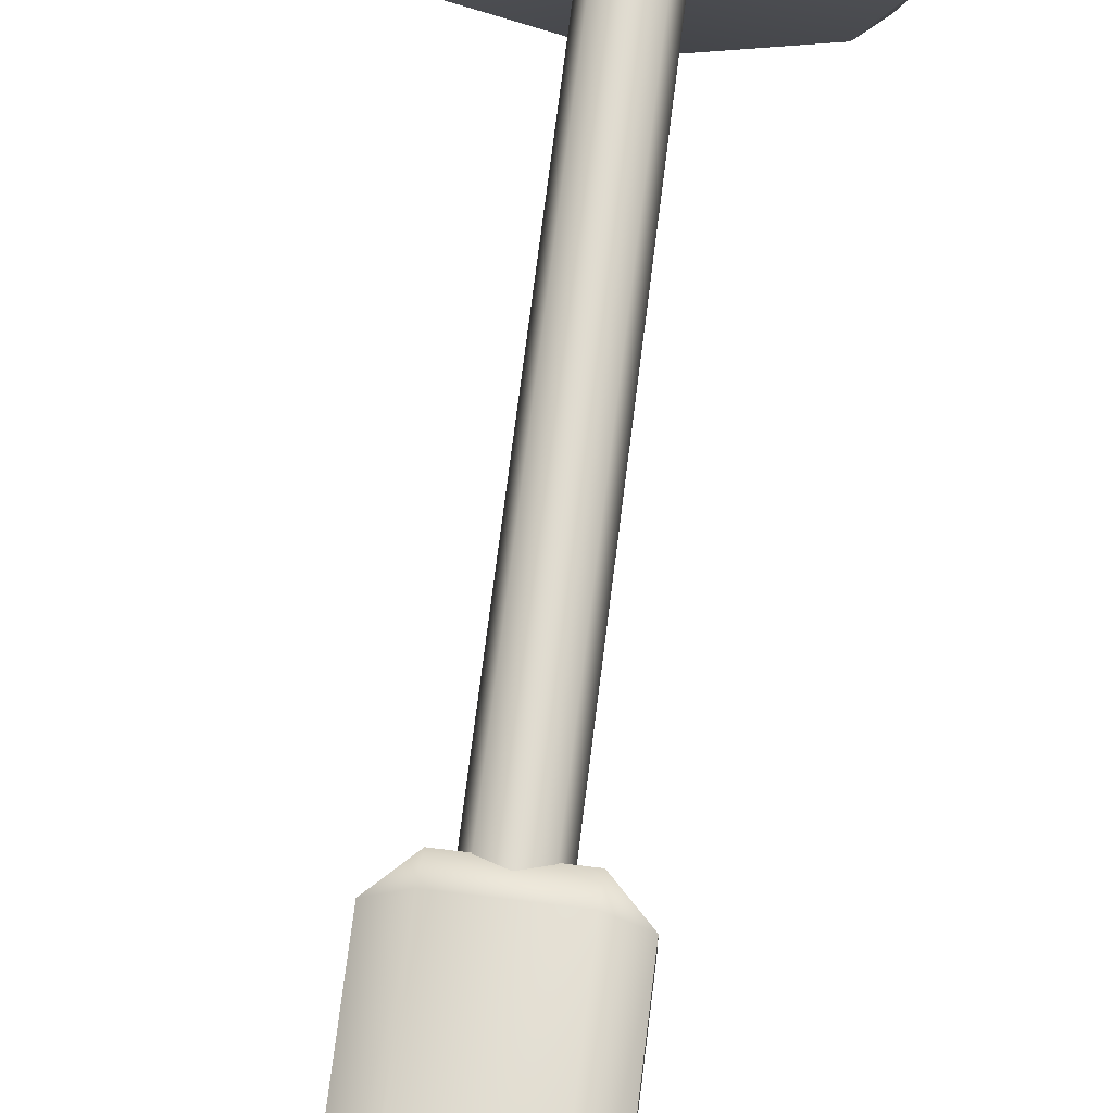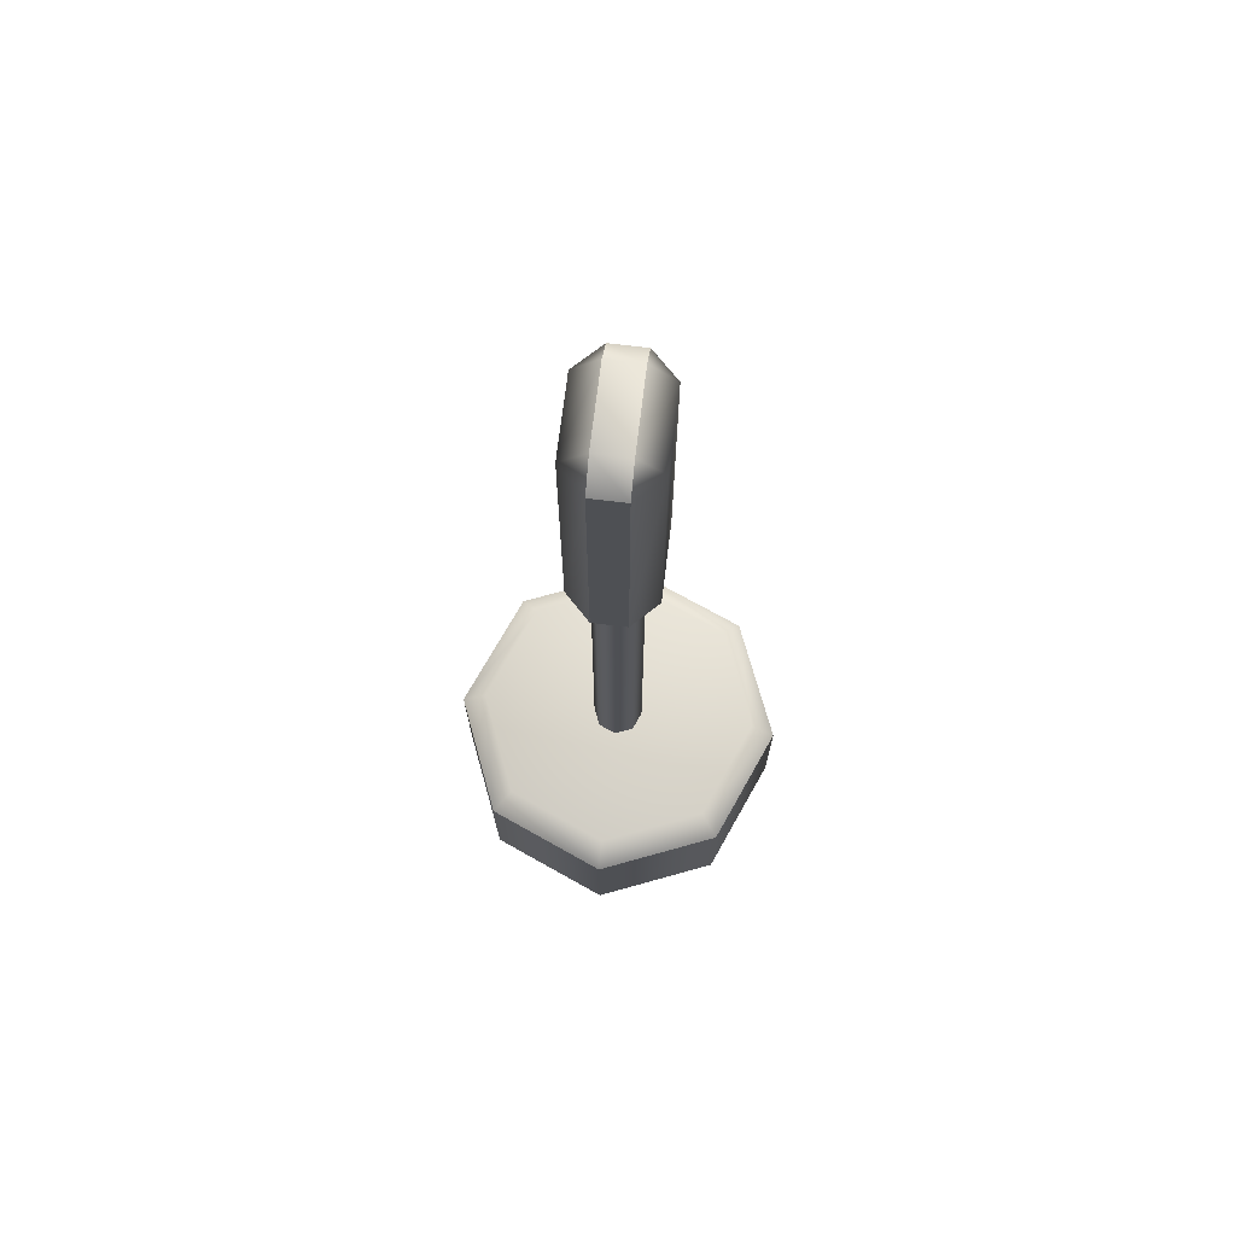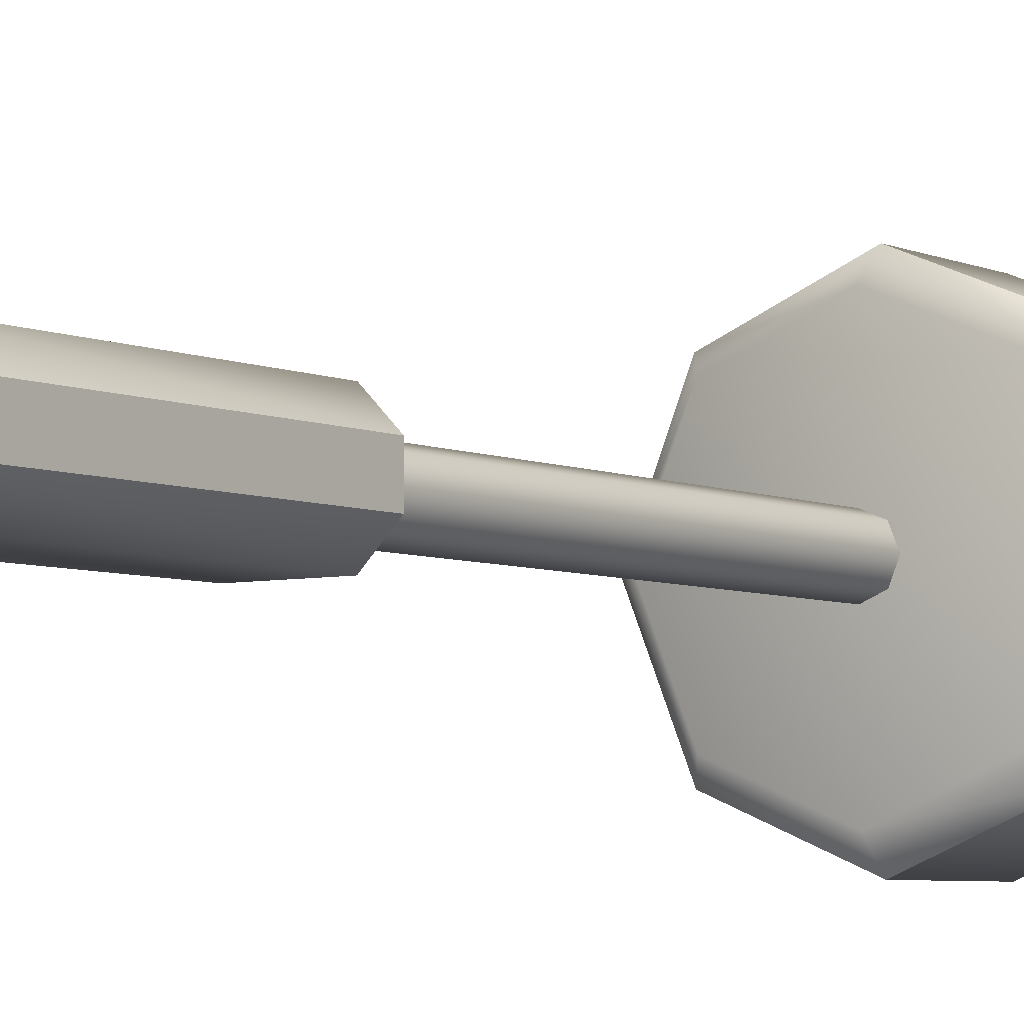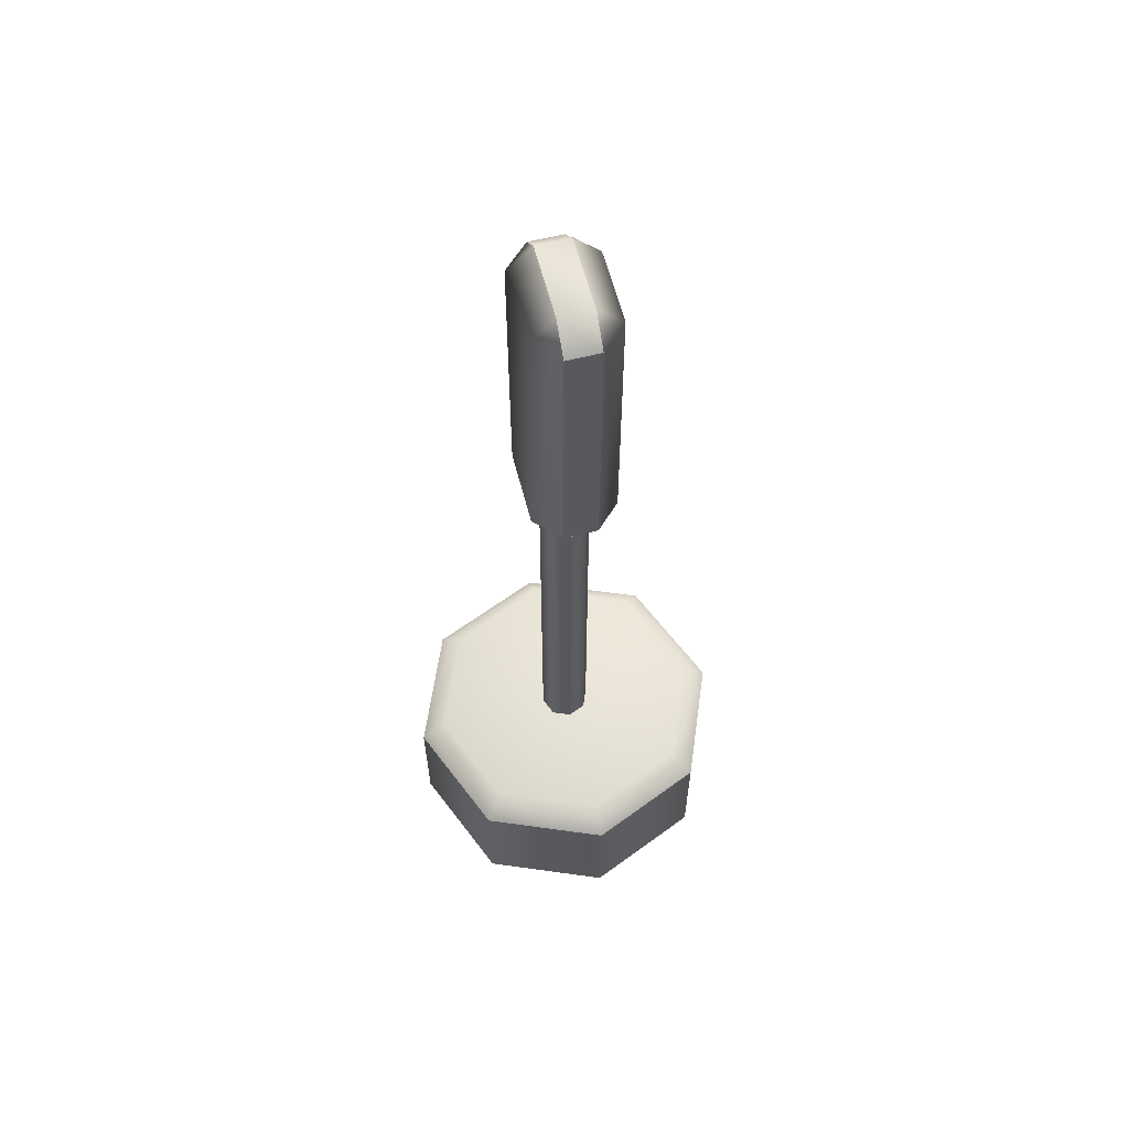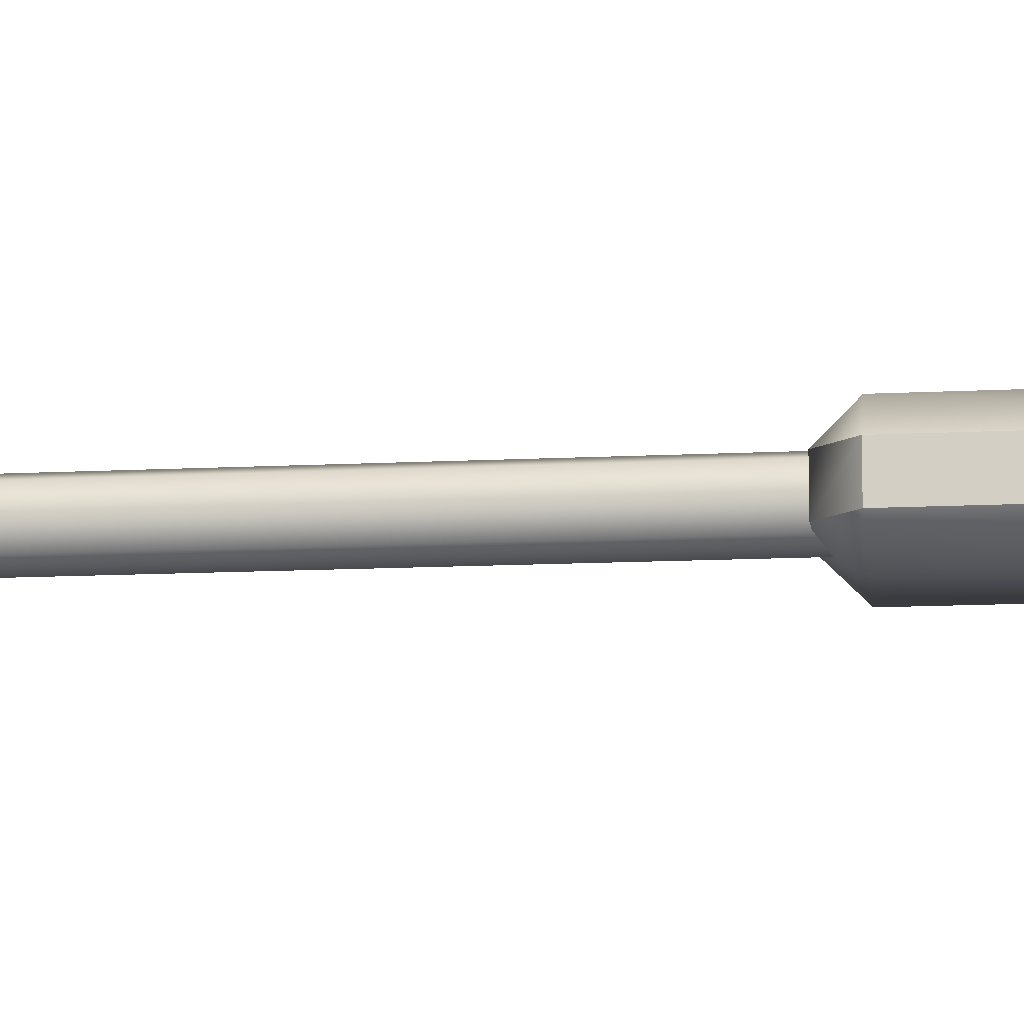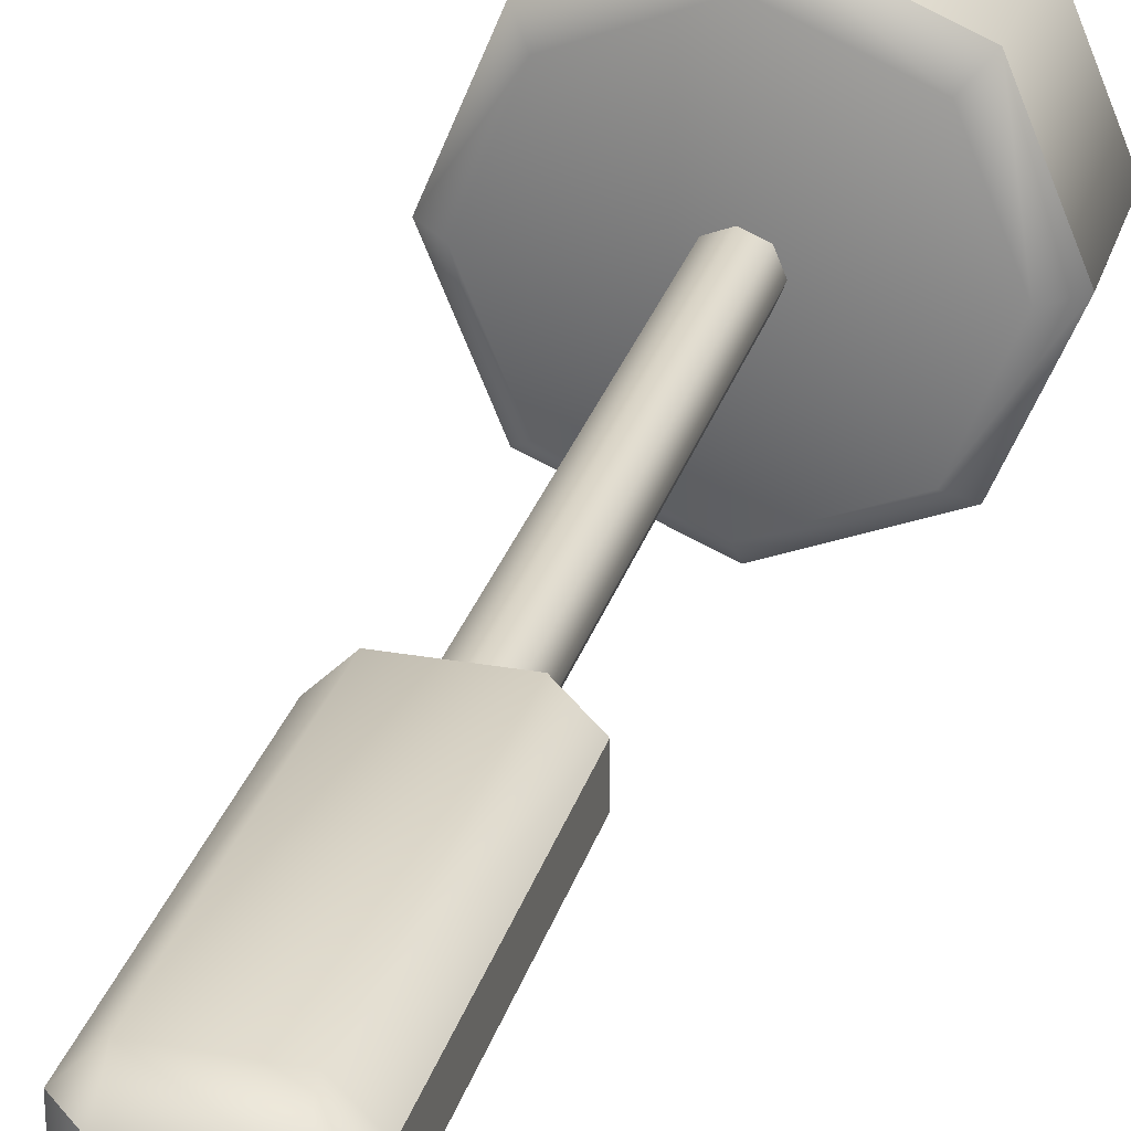
<metadata>
{"format":"obj","ext":"obj","renderer":"f3d","projection":"perspective","resolution":1024,"background":"white","views":[{"elev":70.0,"azim":-173.0,"up":"+Z"},{"elev":71.3,"azim":-83.1,"up":"+Y"},{"elev":-5.3,"azim":-144.1,"up":"+Z"},{"elev":60.6,"azim":-104.4,"up":"+Y"},{"elev":-12.5,"azim":97.0,"up":"+Z"},{"elev":27.7,"azim":-164.8,"up":"+Z"}]}
</metadata>
<code>
o RailwaySignRectangle
g RailwaySignRectangle
v -0.7468 1.97 0.2019
v -0.7468 1.97 -0.1981
v -0.7468 5.37 0.2019
v -0.7468 5.37 -0.1981
v 0.7532 1.97 -0.1981
v 0.7532 1.97 0.2019
v 0.7532 5.37 -0.1981
v 0.7532 5.37 0.2019
v 0.4532 5.67 -0.1981
v -0.4468 5.37 -0.4981
v 0.4532 5.37 -0.4981
v -0.4468 5.67 -0.1981
v 0.7532 5.37 -0.1981
v 0.7532 1.97 -0.1981
v 0.4532 5.37 -0.4981
v 0.4532 1.97 -0.4981
v 0.7532 5.37 -0.1981
v 0.4532 1.67 -0.1981
v -0.4468 1.67 -0.1981
v 0.4532 1.97 -0.4981
v -0.4468 1.97 -0.4981
v 0.4532 1.67 -0.1981
v -0.7468 1.97 -0.1981
v -0.4468 1.67 -0.1981
v -0.4468 1.97 -0.4981
v -0.7468 5.37 -0.1981
v -0.4468 5.37 -0.4981
v -0.4468 5.37 -0.4981
v 0.4532 5.37 -0.4981
v -0.7468 5.37 -0.1981
v -0.4468 5.67 0.2019
v 0.4532 5.37 0.5019
v -0.4468 5.37 0.5019
v 0.4532 5.67 0.2019
v 0.7532 5.37 0.2019
v 0.4532 1.97 0.5019
v 0.4532 5.37 0.5019
v 0.7532 1.97 0.2019
v 0.4532 5.67 0.2019
v 0.4532 1.97 0.5019
v -0.4468 1.97 0.5019
v -0.7468 1.97 0.2019
v -0.7468 5.37 0.2019
v 0.7532 1.97 0.2019
v 0.4532 1.67 0.2019
v 0.4532 1.97 0.5019
v -0.4468 1.97 0.5019
v -0.4468 1.67 0.2019
v -0.7468 1.97 0.2019
v 0.4532 1.67 -0.1981
v 0.7532 1.97 0.2019
v 0.7532 1.97 -0.1981
v 0.4532 1.67 0.2019
v -0.4468 1.67 0.2019
v -0.7468 1.97 -0.1981
v -0.7468 1.97 0.2019
v -0.4468 1.67 -0.1981
v 0.4532 1.67 -0.1981
v -0.4468 1.67 -0.1981
v 0.4532 1.67 0.2019
v -0.4468 1.67 0.2019
v 0.4532 5.67 0.2019
v 0.7532 5.37 -0.1981
v 0.7532 5.37 0.2019
v 0.4532 5.67 -0.1981
v 0.4532 5.67 0.2019
v -0.4468 5.67 0.2019
v 0.4532 5.67 -0.1981
v -0.4468 5.67 -0.1981
v -0.4468 5.67 -0.1981
v -0.7468 5.37 0.2019
v -0.7468 5.37 -0.1981
v -0.4468 5.67 0.2019
v -0.3 -3.694 0
v -0.3 1.806 0
v -0.2121 -3.694 0.2121
v -0.2121 1.806 0.2121
v -0.2121 -3.694 0.2121
v -0.2121 1.806 0.2121
v 0 -3.694 0.3
v 0 1.806 0.3
v 0.2121 -3.694 0.2121
v 0.2121 1.806 0.2121
v 0.2121 -3.694 0.2121
v 0.2121 1.806 0.2121
v 0.3 -3.694 0
v 0.3 1.806 0
v 0.2121 -3.694 -0.2121
v 0.2121 1.806 -0.2121
v 0.2121 -3.694 -0.2121
v 0.2121 1.806 -0.2121
v 0 -3.694 -0.3
v 0 1.806 -0.3
v -0.2121 -3.694 -0.2121
v -0.2121 1.806 -0.2121
v -0.2121 -3.694 -0.2121
v -0.2121 1.806 -0.2121
v -2 -5.57 0
v -2 -3.97 0
v -1.414 -5.57 1.414
v -1.414 -3.97 1.414
v -1.414 -5.57 1.414
v -1.414 -3.97 1.414
v 0 -5.57 2
v 0 -3.97 2
v 0 -5.57 2
v 0 -3.97 2
v 1.414 -5.57 1.414
v 1.414 -3.97 1.414
v 1.414 -5.57 1.414
v 1.414 -3.97 1.414
v 2 -5.57 0
v 2 -3.97 0
v 2 -5.57 0
v 2 -3.97 0
v 1.414 -5.57 -1.414
v 1.414 -3.97 -1.414
v 1.414 -5.57 -1.414
v 1.414 -3.97 -1.414
v 0 -5.57 -2
v 1.414 -3.97 -1.414
v 0 -3.97 -2
v 0 -5.57 -2
v -1.414 -5.57 -1.414
v -1.414 -3.97 -1.414
v -1.414 -5.57 -1.414
v -1.414 -3.97 -1.414
v -2 -5.57 0
v -2 -3.97 0
v 1.202 -3.67 1.202
v 2 -3.97 0
v 1.414 -3.97 1.414
v 1.7 -3.67 0
v 1.7 -3.67 0
v 1.414 -3.97 -1.414
v 2 -3.97 0
v 1.202 -3.67 -1.202
v 1.202 -3.67 1.202
v 0 -3.67 0
v 1.7 -3.67 0
v 1.202 -3.67 -1.202
v 0 -3.97 -2
v 1.414 -3.97 -1.414
v 0 -3.67 -1.7
v 0 -3.67 1.7
v 0 -3.97 2
v 0 -3.67 1.7
v 0 -3.67 -1.7
v -1.414 -3.97 -1.414
v 0 -3.97 -2
v -1.202 -3.67 -1.202
v -1.202 -3.67 -1.202
v -1.202 -3.67 1.202
v -1.7 -3.67 0
v -1.202 -3.67 1.202
v 0 -3.97 2
v -1.414 -3.97 1.414
v 0 -3.67 1.7
v -2 -3.97 0
v -1.414 -3.97 -1.414
v -1.7 -3.67 0
v -2 -3.97 0
v 0 -5.67 1.9
v -1.414 -5.57 1.414
v 0 -5.57 2
v -1.344 -5.67 1.344
v -2 -5.57 0
v -1.9 -5.67 0
v 0 -5.67 0
v 1.344 -5.67 1.344
v 0 -5.57 2
v 1.414 -5.57 1.414
v 0 -5.67 1.9
v 1.344 -5.67 1.344
v -1.414 -5.57 -1.414
v -1.344 -5.67 -1.344
v 1.9 -5.67 0
v 2 -5.57 0
v 1.9 -5.67 0
v 1.344 -5.67 -1.344
v 0 -5.67 -1.9
v 0 -5.57 -2
v 2 -5.57 0
v 1.414 -5.57 -1.414
v 0 -5.67 -1.9
v 1.414 -5.57 -1.414
v 0 -5.57 -2
g pb_Mesh333618_0
f 3 2 1
f 3 4 2
f 7 6 5
f 7 8 6
f 11 10 9
f 10 12 9
f 9 13 11
f 16 15 14
f 15 17 14
f 14 18 16
f 21 20 19
f 20 22 19
f 25 24 23
f 23 26 25
f 26 27 25
f 28 20 21
f 28 29 20
f 12 10 30
f 33 32 31
f 32 34 31
f 37 36 35
f 36 38 35
f 37 35 39
f 32 41 40
f 32 33 41
f 41 33 42
f 33 43 42
f 31 43 33
f 46 45 44
f 46 47 45
f 47 48 45
f 49 48 47
f 52 51 50
f 51 53 50
f 56 55 54
f 55 57 54
f 60 59 58
f 60 61 59
f 64 63 62
f 63 65 62
f 68 67 66
f 68 69 67
f 72 71 70
f 71 73 70
g pb_Mesh333618_1
f 76 75 74
f 76 77 75
f 80 79 78
f 80 81 79
f 82 81 80
f 82 83 81
f 86 85 84
f 86 87 85
f 88 87 86
f 88 89 87
f 92 91 90
f 92 93 91
f 94 93 92
f 94 95 93
f 74 97 96
f 74 75 97
g pb_Mesh333618_2
f 100 99 98
f 100 101 99
f 104 103 102
f 104 105 103
f 108 107 106
f 108 109 107
f 112 111 110
f 112 113 111
f 116 115 114
f 116 117 115
f 120 119 118
f 123 122 121
f 124 122 123
f 124 125 122
f 128 127 126
f 128 129 127
f 132 131 130
f 131 133 130
f 136 135 134
f 135 137 134
f 140 139 138
f 141 139 140
f 143 142 141
f 142 144 141
f 144 139 141
f 146 132 145
f 132 130 145
f 138 139 147
f 150 149 148
f 149 151 148
f 152 139 144
f 147 139 153
f 154 139 152
f 153 139 154
f 157 156 155
f 156 158 155
f 160 159 152
f 159 154 152
f 162 157 161
f 157 155 161
f 165 164 163
f 164 166 163
f 164 167 166
f 167 168 166
f 166 169 163
f 168 169 166
f 172 171 170
f 171 173 170
f 163 169 174
f 167 175 168
f 175 176 168
f 176 169 168
f 178 172 177
f 172 170 177
f 174 169 179
f 179 169 180
f 181 169 176
f 180 169 181
f 175 182 176
f 182 181 176
f 184 183 180
f 183 179 180
f 187 186 185
f 184 180 181

</code>
